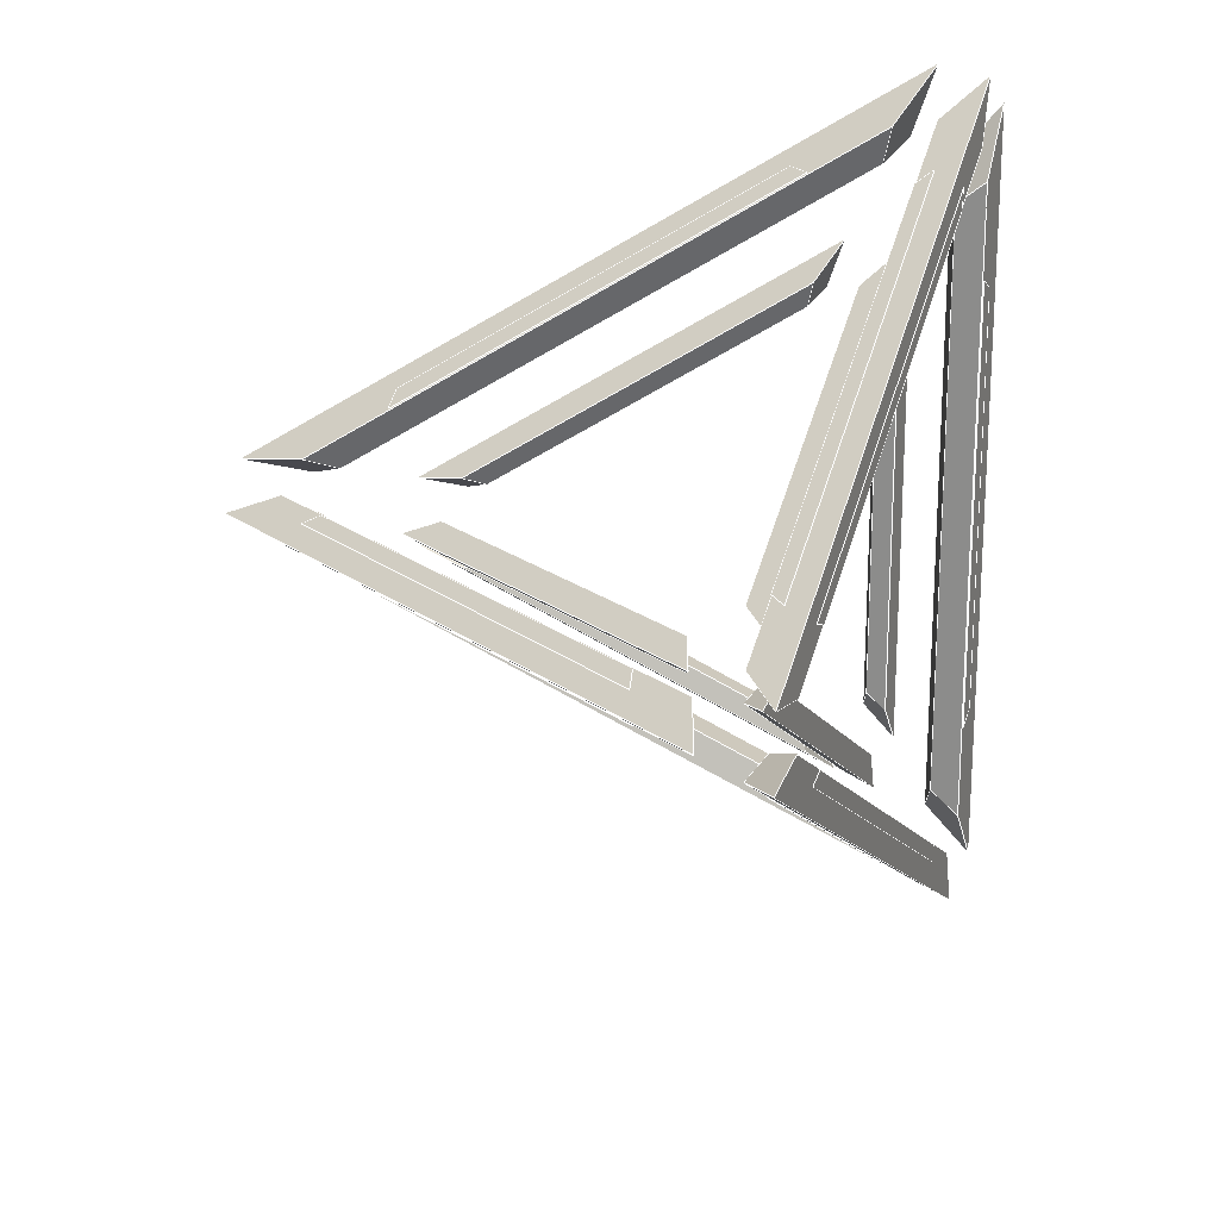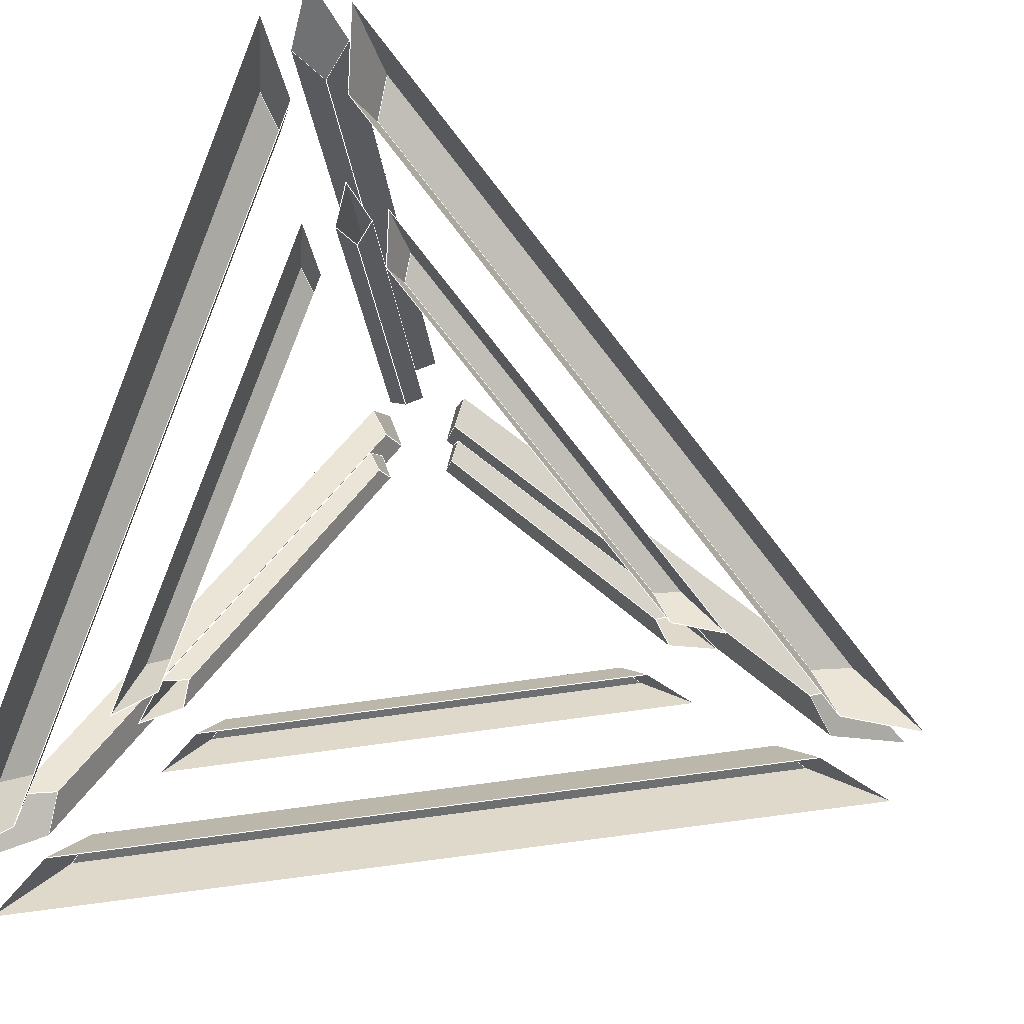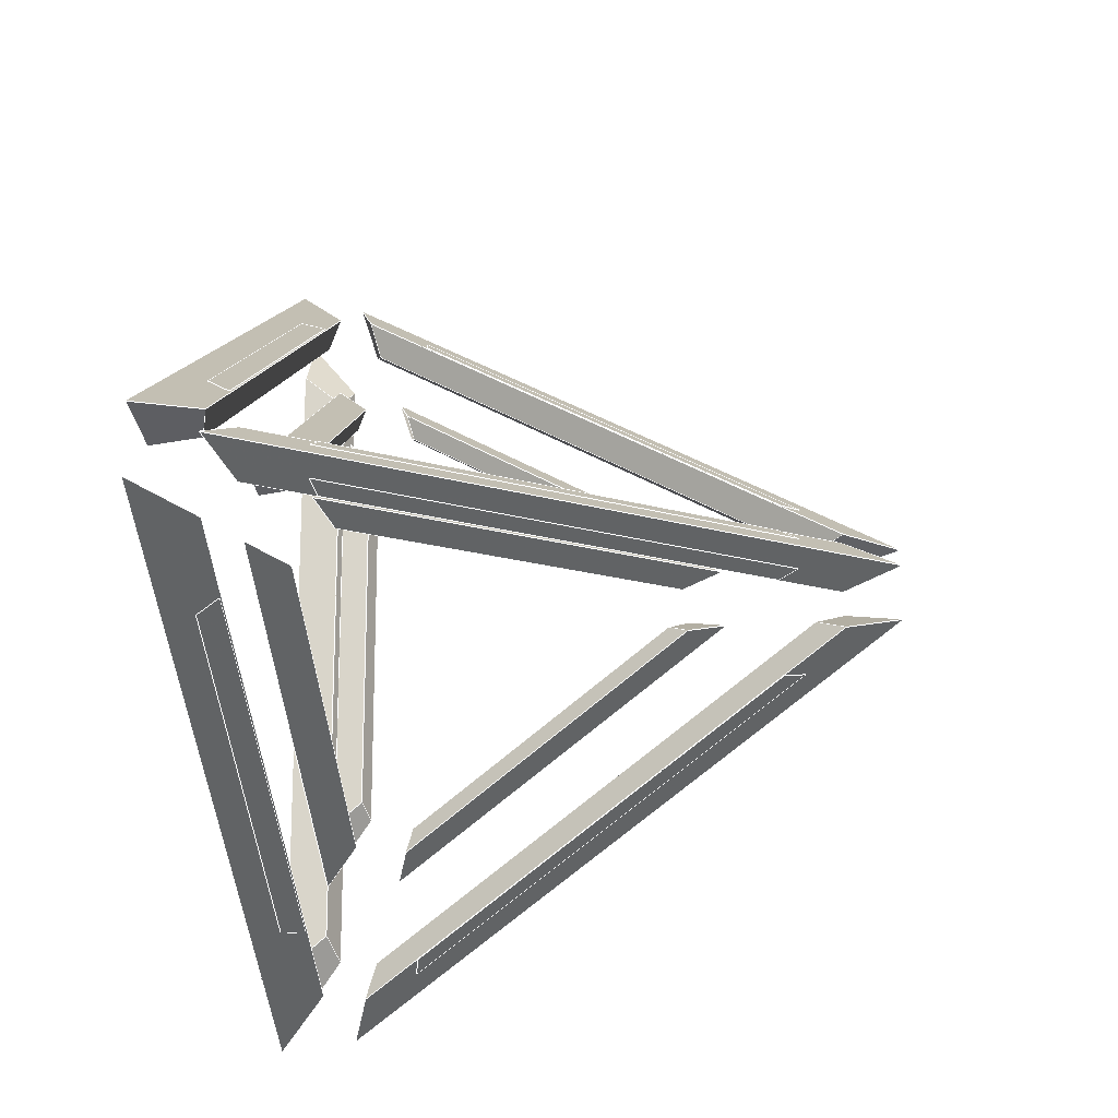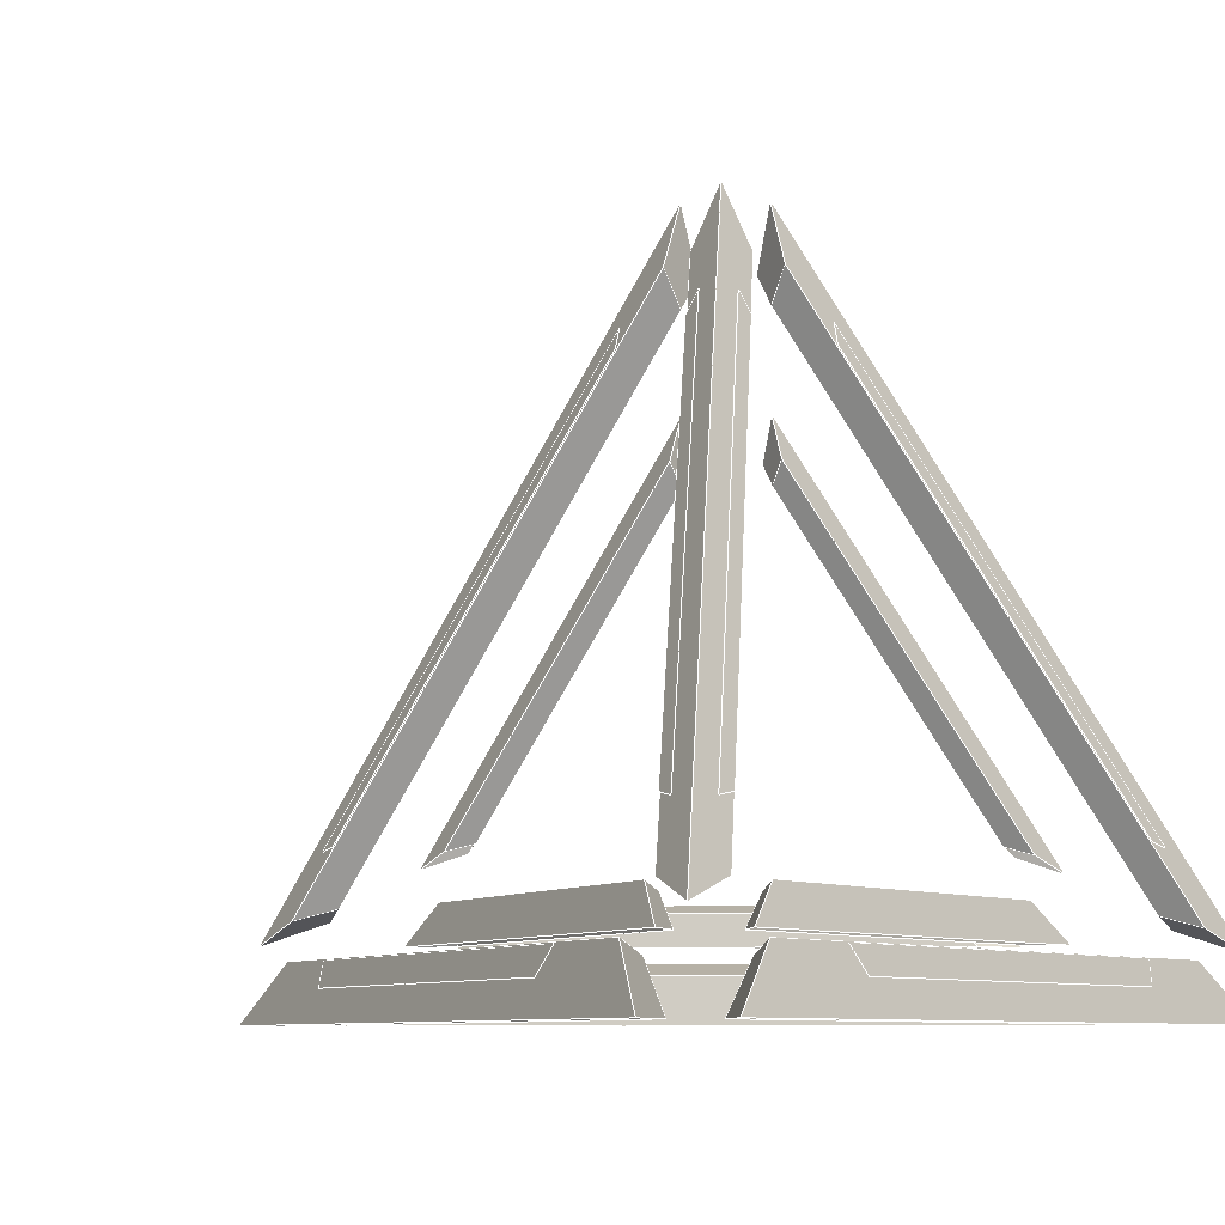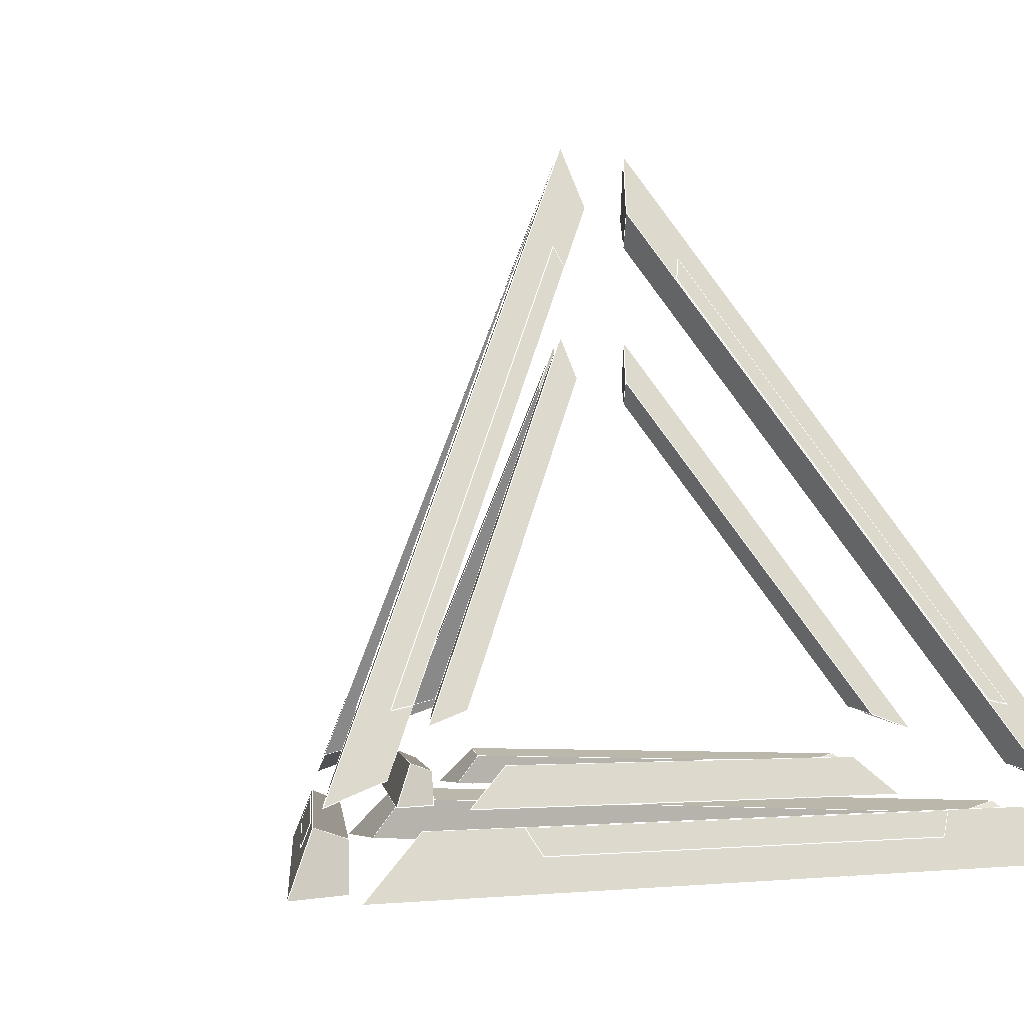
<metadata>
{"format":"obj","ext":"obj","renderer":"f3d","projection":"perspective","resolution":1024,"background":"white","views":[{"elev":20.5,"azim":180.0,"up":"+Z"},{"elev":-74.5,"azim":-22.1,"up":"+Y"},{"elev":-18.1,"azim":96.8,"up":"+Z"},{"elev":-7.9,"azim":-144.9,"up":"+Y"},{"elev":-3.4,"azim":-124.4,"up":"+Y"}]}
</metadata>
<code>
v -5.9e-05 0.3852 0.04514
v -0.02019 0.3572 0.03352
v -0.0395 0.384 0.02237
v -0.01956 0.4376 0.03388
v -0.2203 -0.1017 0.3355
v -0.2275 -0.1212 0.394
v -0.01956 0.4376 0.03388
v -0.0395 0.384 0.02237
v -0.2275 -0.1212 0.394
v -0.1814 -0.1022 0.3593
v -5.9e-05 0.3852 0.04514
v -0.01956 0.4376 0.03388
v -0.2275 -0.1212 0.394
v -0.2203 -0.1017 0.3355
v -0.1873 -0.09199 0.323
v -0.1814 -0.1022 0.3593
v -0.1873 -0.09199 0.323
v -0.02019 0.3572 0.03352
v -5.9e-05 0.3852 0.04514
v -0.1814 -0.1022 0.3593
v -0.02019 0.3572 0.03352
v -0.1873 -0.09199 0.323
v -0.2203 -0.1017 0.3355
v -0.0395 0.384 0.02237
v -0.1443 -0.06166 0.25
v -0.1136 -0.04901 0.2268
v -0.006586 0.2387 0.04138
v -0.01956 0.2736 0.03388
v -0.1395 -0.04874 0.211
v -0.1443 -0.06166 0.25
v -0.01956 0.2736 0.03388
v -0.03283 0.2379 0.02623
v -0.1176 -0.04225 0.2027
v -0.1395 -0.04874 0.211
v -0.03283 0.2379 0.02623
v -0.01998 0.22 0.03364
v -0.1136 -0.04901 0.2268
v -0.1176 -0.04225 0.2027
v -0.01998 0.22 0.03364
v -0.006586 0.2387 0.04138
v -0.006586 0.2387 0.04138
v -0.01998 0.22 0.03364
v -0.03283 0.2379 0.02623
v -0.01956 0.2736 0.03388
v -0.2162 -0.09082 -0.3284
v -0.2229 -0.1087 -0.386
v -0.1773 -0.0912 -0.3522
v -0.1836 -0.08184 -0.3165
v -0.01956 0.4376 -0.03388
v -0.0395 0.384 -0.02237
v -0.02019 0.3572 -0.03352
v -5.9e-05 0.3852 -0.04514
v -0.1773 -0.0912 -0.3522
v -0.2229 -0.1087 -0.386
v -0.01956 0.4376 -0.03388
v -5.9e-05 0.3852 -0.04514
v -0.2229 -0.1087 -0.386
v -0.2162 -0.09082 -0.3284
v -0.0395 0.384 -0.02237
v -0.01956 0.4376 -0.03388
v -0.1836 -0.08184 -0.3165
v -0.02019 0.3572 -0.03352
v -0.0395 0.384 -0.02237
v -0.2162 -0.09082 -0.3284
v -0.02019 0.3572 -0.03352
v -0.1836 -0.08184 -0.3165
v -0.1773 -0.0912 -0.3522
v -5.9e-05 0.3852 -0.04514
v 0.3945 -0.09393 -0.02325
v 0.4485 -0.1125 0
v 0.3945 -0.09393 0.02325
v 0.3664 -0.08432 0
v 0.4485 -0.1125 0
v 0.3945 -0.09393 -0.02325
v 0.03913 0.3835 -0.02325
v 0.03913 0.4376 0
v 0.3945 -0.09393 0.02325
v 0.4485 -0.1125 0
v 0.03913 0.4376 0
v 0.03913 0.3835 0.02325
v 0.03913 0.3835 0.02325
v 0.03913 0.4376 0
v 0.03913 0.3835 -0.02325
v 0.03913 0.3555 0
v 0.03913 0.3555 0
v 0.3664 -0.08432 0
v 0.3945 -0.09393 0.02325
v 0.03913 0.3835 0.02325
v 0.3664 -0.08432 0
v 0.03913 0.3555 0
v 0.03913 0.3835 -0.02325
v 0.3945 -0.09393 -0.02325
v -0.01956 0.2736 -0.03388
v -0.03283 0.2379 -0.02623
v -0.01998 0.22 -0.03364
v -0.006586 0.2387 -0.04138
v -0.1111 -0.04225 -0.2225
v -0.1414 -0.0539 -0.2449
v -0.01956 0.2736 -0.03388
v -0.006586 0.2387 -0.04138
v -0.1414 -0.0539 -0.2449
v -0.137 -0.04199 -0.2066
v -0.03283 0.2379 -0.02623
v -0.01956 0.2736 -0.03388
v -0.137 -0.04199 -0.2066
v -0.1153 -0.03602 -0.1987
v -0.01998 0.22 -0.03364
v -0.03283 0.2379 -0.02623
v -0.1153 -0.03602 -0.1987
v -0.1111 -0.04225 -0.2225
v -0.006586 0.2387 -0.04138
v -0.01998 0.22 -0.03364
v 0.23 -0.03751 0
v 0.2486 -0.04391 0.01547
v 0.03913 0.2376 0.01547
v 0.03913 0.2189 0
v 0.2486 -0.04391 -0.01547
v 0.23 -0.03751 0
v 0.03913 0.2189 0
v 0.03913 0.2376 -0.01547
v 0.2846 -0.05625 0
v 0.2486 -0.04391 -0.01547
v 0.03913 0.2376 -0.01547
v 0.03913 0.2736 0
v 0.2486 -0.04391 0.01547
v 0.2846 -0.05625 0
v 0.03913 0.2736 0
v 0.03913 0.2376 0.01547
v 0.03913 0.2376 0.01547
v 0.03913 0.2736 0
v 0.03913 0.2376 -0.01547
v 0.03913 0.2189 0
v -0.2298 -0.1274 -0.307
v -0.2041 -0.137 -0.2847
v -0.2041 -0.1759 -0.3169
v -0.2479 -0.1759 -0.3683
v -0.2041 -0.137 0.2786
v -0.2298 -0.1274 0.3004
v -0.2479 -0.1759 0.3606
v -0.2041 -0.1759 0.3102
v -0.2041 -0.1759 -0.3169
v -0.2041 -0.137 -0.2847
v -0.2041 -0.137 0.2786
v -0.2041 -0.1759 0.3102
v -0.2041 -0.137 -0.2847
v -0.2298 -0.1274 -0.307
v -0.2298 -0.1274 0.3004
v -0.2041 -0.137 0.2786
v -0.2298 -0.1274 -0.307
v -0.2479 -0.1759 -0.3683
v -0.2479 -0.1759 0.3606
v -0.2298 -0.1274 0.3004
v -0.1449 -0.127 0.3489
v -0.1883 -0.1759 0.3949
v 0.4408 -0.1759 0.0317
v 0.3785 -0.127 0.0467
v -0.1386 -0.137 0.3142
v -0.1449 -0.127 0.3489
v 0.3785 -0.127 0.0467
v 0.3451 -0.137 0.03499
v -0.166 -0.1759 0.33
v -0.1386 -0.137 0.3142
v 0.3451 -0.137 0.03499
v 0.3728 -0.1759 0.01896
v 0.3785 -0.127 0.0467
v 0.4408 -0.1759 0.0317
v 0.3728 -0.1759 0.01896
v 0.3451 -0.137 0.03499
v -0.1449 -0.127 0.3489
v -0.1386 -0.137 0.3142
v -0.166 -0.1759 0.33
v -0.1883 -0.1759 0.3949
v -0.1649 -0.117 -0.2221
v -0.1529 -0.08479 -0.1813
v -0.1358 -0.09116 -0.1665
v -0.1358 -0.117 -0.1879
v -0.1649 -0.117 0.2173
v -0.1358 -0.117 0.1838
v -0.1358 -0.09116 0.1628
v -0.1529 -0.08479 0.1773
v -0.1358 -0.117 -0.1879
v -0.1358 -0.09116 -0.1665
v -0.1358 -0.09116 0.1628
v -0.1358 -0.117 0.1838
v -0.1358 -0.09116 -0.1665
v -0.1529 -0.08479 -0.1813
v -0.1529 -0.08479 0.1773
v -0.1358 -0.09116 0.1628
v -0.1529 -0.08479 -0.1813
v -0.1649 -0.117 -0.2221
v -0.1649 -0.117 0.2173
v -0.1529 -0.08479 0.1773
v -0.07681 -0.08451 0.2208
v -0.1057 -0.117 0.2514
v 0.2735 -0.117 0.03251
v 0.232 -0.08451 0.04249
v -0.07264 -0.09116 0.1978
v -0.07681 -0.08451 0.2208
v 0.232 -0.08451 0.04249
v 0.2098 -0.09116 0.03469
v -0.09084 -0.117 0.2083
v -0.07264 -0.09116 0.1978
v 0.2098 -0.09116 0.03469
v 0.2283 -0.117 0.02403
v 0.232 -0.08451 0.04249
v 0.2735 -0.117 0.03251
v 0.2283 -0.117 0.02403
v 0.2098 -0.09116 0.03469
v -0.07264 -0.09116 0.1978
v -0.09084 -0.117 0.2083
v -0.1057 -0.117 0.2514
v -0.07681 -0.08451 0.2208
v -0.09444 -0.117 -0.2104
v -0.07586 -0.09116 -0.1996
v -0.08031 -0.08451 -0.2228
v -0.1099 -0.117 -0.2539
v -0.1099 -0.117 -0.2539
v -0.08031 -0.08451 -0.2228
v 0.232 -0.08451 -0.04249
v 0.2735 -0.117 -0.03251
v 0.2283 -0.117 -0.02403
v 0.2735 -0.117 -0.03251
v 0.232 -0.08451 -0.04249
v 0.2098 -0.09116 -0.03469
v -0.07586 -0.09116 -0.1996
v -0.09444 -0.117 -0.2104
v 0.2283 -0.117 -0.02403
v 0.2098 -0.09116 -0.03469
v -0.08031 -0.08451 -0.2228
v -0.07586 -0.09116 -0.1996
v 0.2098 -0.09116 -0.03469
v 0.232 -0.08451 -0.04249
v -0.1439 -0.137 -0.3173
v -0.1505 -0.127 -0.3521
v -0.195 -0.1759 -0.3988
v -0.1718 -0.1759 -0.3334
v -0.1439 -0.137 -0.3173
v -0.1718 -0.1759 -0.3334
v 0.3728 -0.1759 -0.01896
v 0.3451 -0.137 -0.03499
v -0.195 -0.1759 -0.3988
v -0.1505 -0.127 -0.3521
v 0.3785 -0.127 -0.0467
v 0.4408 -0.1759 -0.0317
v 0.3728 -0.1759 -0.01896
v 0.4408 -0.1759 -0.0317
v 0.3785 -0.127 -0.0467
v 0.3451 -0.137 -0.03499
v -0.1505 -0.127 -0.3521
v -0.1439 -0.137 -0.3173
v 0.3451 -0.137 -0.03499
v 0.3785 -0.127 -0.0467
v -0.07217 -0.1281 0.3084
v -0.05854 -0.1489 0.3095
v 0.2926 -0.1489 0.1068
v 0.2992 -0.1281 0.094
v 0.3031 -0.1281 -0.09169
v 0.2973 -0.1489 -0.104
v -0.05381 -0.1489 -0.3067
v -0.06817 -0.1281 -0.3061
v 0.3715 -0.04038 -0.01455
v 0.3536 -0.03681 -0.02337
v 0.08273 0.3271 -0.02337
v 0.08514 0.3447 -0.01441
v 0.3536 -0.03681 0.02337
v 0.3715 -0.04038 0.01455
v 0.08528 0.3457 0.0139
v 0.08273 0.3271 0.02337
v -0.1565 -0.03681 -0.3179
v -0.1732 -0.04038 -0.329
v -0.0306 0.3457 -0.0808
v -0.02113 0.3271 -0.08333
v -0.1983 -0.04038 -0.3145
v -0.197 -0.03681 -0.2945
v -0.0616 0.3271 -0.05996
v -0.05505 0.3447 -0.06653
v -0.197 -0.03681 0.2945
v -0.1983 -0.04038 0.3145
v -0.05467 0.3457 0.0669
v -0.0616 0.3271 0.05996
v -0.1732 -0.04038 0.329
v -0.1565 -0.03681 0.3179
v -0.02113 0.3271 0.08333
v -0.03009 0.3447 0.08094
v -0.231 -0.1281 -0.2167
v -0.2387 -0.1489 -0.2054
v -0.2387 -0.1489 0.2
v -0.231 -0.1281 0.2121
f 1 2 3
f 1 3 4
f 5 6 7
f 5 7 8
f 9 10 11
f 9 11 12
f 13 14 15
f 13 15 16
f 17 18 19
f 17 19 20
f 21 22 23
f 21 23 24
f 25 26 27
f 25 27 28
f 29 30 31
f 29 31 32
f 33 34 35
f 33 35 36
f 37 38 39
f 37 39 40
f 41 42 43
f 41 43 44
f 45 46 47
f 45 47 48
f 49 50 51
f 49 51 52
f 53 54 55
f 53 55 56
f 57 58 59
f 57 59 60
f 61 62 63
f 61 63 64
f 65 66 67
f 65 67 68
f 69 70 71
f 69 71 72
f 73 74 75
f 73 75 76
f 77 78 79
f 77 79 80
f 81 82 83
f 81 83 84
f 85 86 87
f 85 87 88
f 89 90 91
f 89 91 92
f 93 94 95
f 93 95 96
f 97 98 99
f 97 99 100
f 101 102 103
f 101 103 104
f 105 106 107
f 105 107 108
f 109 110 111
f 109 111 112
f 113 114 115
f 113 115 116
f 117 118 119
f 117 119 120
f 121 122 123
f 121 123 124
f 125 126 127
f 125 127 128
f 129 130 131
f 129 131 132
f 133 134 135
f 133 135 136
f 137 138 139
f 137 139 140
f 141 142 143
f 141 143 144
f 145 146 147
f 145 147 148
f 149 150 151
f 149 151 152
f 153 154 155
f 153 155 156
f 157 158 159
f 157 159 160
f 161 162 163
f 161 163 164
f 165 166 167
f 165 167 168
f 169 170 171
f 169 171 172
f 173 174 175
f 173 175 176
f 177 178 179
f 177 179 180
f 181 182 183
f 181 183 184
f 185 186 187
f 185 187 188
f 189 190 191
f 189 191 192
f 193 194 195
f 193 195 196
f 197 198 199
f 197 199 200
f 201 202 203
f 201 203 204
f 205 206 207
f 205 207 208
f 209 210 211
f 209 211 212
f 213 214 215
f 213 215 216
f 217 218 219
f 217 219 220
f 221 222 223
f 221 223 224
f 225 226 227
f 225 227 228
f 229 230 231
f 229 231 232
f 233 234 235
f 233 235 236
f 237 238 239
f 237 239 240
f 241 242 243
f 241 243 244
f 245 246 247
f 245 247 248
f 249 250 251
f 249 251 252
f 253 254 255
f 253 255 256
f 257 258 259
f 257 259 260
f 261 262 263
f 261 263 264
f 265 266 267
f 265 267 268
f 269 270 271
f 269 271 272
f 273 274 275
f 273 275 276
f 277 278 279
f 277 279 280
f 281 282 283
f 281 283 284
f 285 286 287
f 285 287 288
l 285 288
l 41 42
l 23 24
l 250 251
l 258 259
l 206 207
l 250 249
l 227 231
l 131 130
l 249 252
l 250 238
l 105 101
l 145 148
l 189 185
l 205 208
l 110 111
l 249 241
l 126 125
l 148 144
l 190 191
l 212 211
l 283 284
l 30 44
l 185 181
l 112 111
l 30 44
l 257 258
l 245 251
l 87 88
l 170 171
l 191 184
l 64 63
l 23 13
l 250 238
l 266 267
l 24 21
l 246 252
l 109 112
l 275 276
l 88 82
l 226 230
l 166 165
l 189 185
l 20 13
l 12 13
l 145 148
l 88 90
l 87 88
l 19 12
l 12 13
l 279 280
l 169 172
l 24 21
l 282 281
l 64 63
l 266 265
l 188 192
l 101 104
l 185 188
l 149 152
l 181 184
l 38 42
l 250 251
l 222 232
l 64 57
l 129 130
l 34 43
l 253 256
l 149 145
l 246 245
l 184 188
l 41 44
l 189 192
l 238 245
l 253 254
l 262 261
l 257 260
l 265 268
l 152 151
l 262 263
l 209 208
l 23 13
l 126 130
l 109 112
l 210 207
l 232 231
l 282 283
l 152 151
l 91 82
l 168 167
l 132 131
l 57 67
l 125 129
l 92 89
l 43 42
l 126 130
l 22 23
l 209 208
l 101 110
l 141 150
l 66 65
l 78 82
l 264 261
l 129 132
l 92 91
l 44 43
l 270 269
l 65 68
l 34 38
l 230 229
l 105 108
l 105 108
l 41 42
l 188 192
l 226 230
l 211 206
l 141 144
l 212 205
l 211 210
l 19 12
l 89 90
l 227 231
l 64 66
l 148 152
l 149 150
l 284 281
l 212 211
l 232 231
l 166 165
l 60 63
l 109 105
l 65 68
l 145 141
l 222 232
l 57 60
l 87 89
l 131 130
l 37 38
l 43 42
l 108 112
l 57 60
l 129 130
l 122 118
l 24 12
l 67 66
l 122 126
l 168 167
l 38 42
l 19 20
l 185 188
l 287 288
l 190 181
l 241 238
l 37 41
l 169 165
l 20 13
l 30 37
l 208 207
l 118 132
l 190 189
l 274 273
l 149 152
l 145 141
l 212 209
l 92 91
l 22 20
l 101 104
l 226 217
l 271 272
l 125 118
l 151 144
l 229 232
l 241 246
l 78 87
l 23 24
l 184 188
l 89 90
l 24 12
l 109 110
l 129 132
l 205 208
l 185 181
l 269 272
l 170 171
l 22 20
l 88 82
l 251 252
l 249 241
l 148 152
l 276 273
l 259 260
l 169 172
l 22 21
l 92 78
l 189 192
l 206 205
l 66 65
l 21 19
l 104 111
l 191 192
l 229 232
l 90 91
l 166 167
l 88 90
l 34 43
l 267 268
l 270 271
l 92 89
l 30 34
l 92 78
l 125 129
l 274 275
l 64 66
l 148 144
l 254 255
l 104 108
l 209 210
l 110 111
l 278 277
l 67 68
l 222 227
l 172 166
l 263 264
l 78 87
l 169 165
l 230 231
l 19 20
l 104 108
l 132 131
l 209 210
l 67 66
l 60 68
l 22 21
l 286 287
l 251 252
l 212 209
l 226 227
l 122 131
l 230 229
l 44 43
l 108 112
l 67 68
l 91 82
l 255 256
l 63 65
l 87 89
l 149 150
l 230 231
l 90 91
l 217 222
l 245 251
l 60 63
l 22 23
l 278 279
l 277 280
l 229 217
l 104 111
l 229 217
l 78 82
l 165 168
l 169 170
l 118 132
l 191 192
l 170 168
l 246 252
l 57 67
l 172 171
l 249 252
l 250 249
l 37 41
l 170 168
l 150 151
l 169 170
l 165 168
l 206 205
l 190 189
l 63 65
l 285 286
l 122 131
l 64 57
l 112 111
l 171 167
l 212 205
l 149 145
l 41 44
l 21 19
l 208 207
l 60 68

</code>
